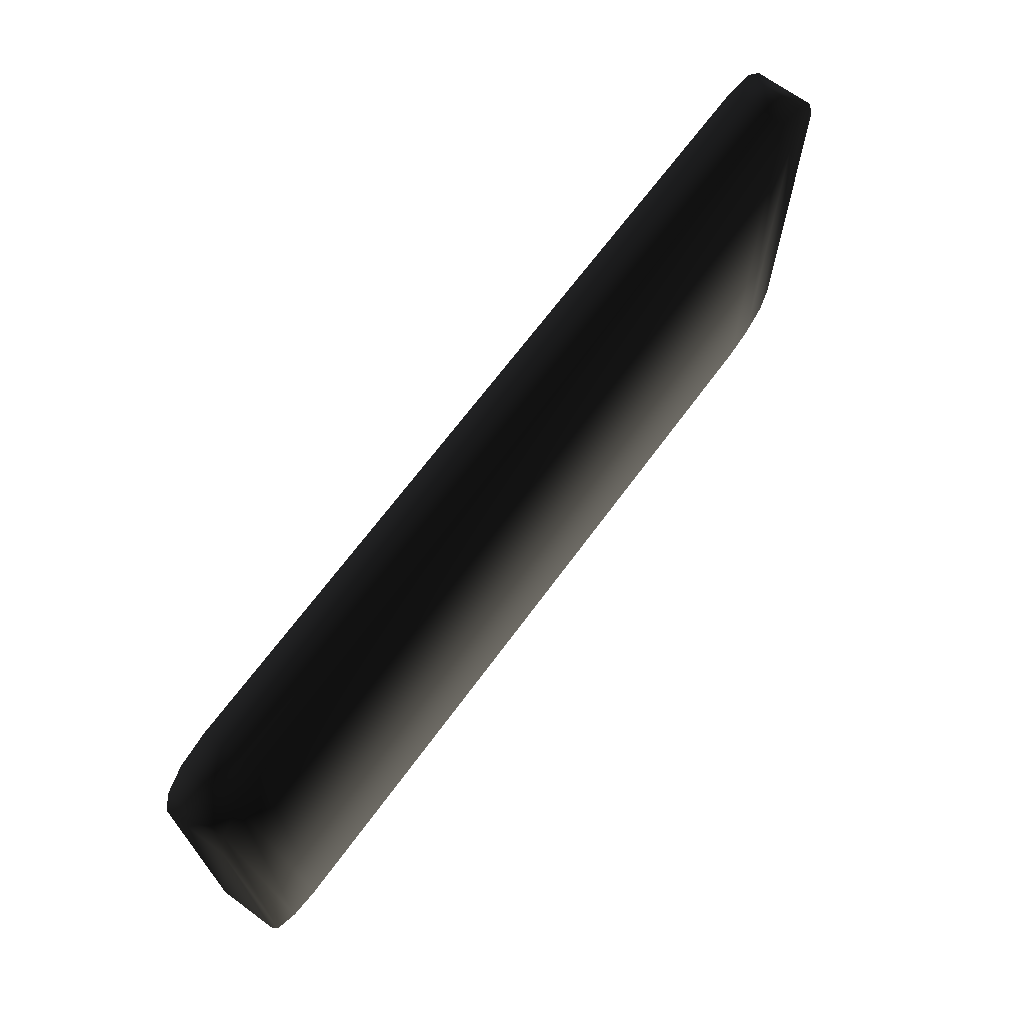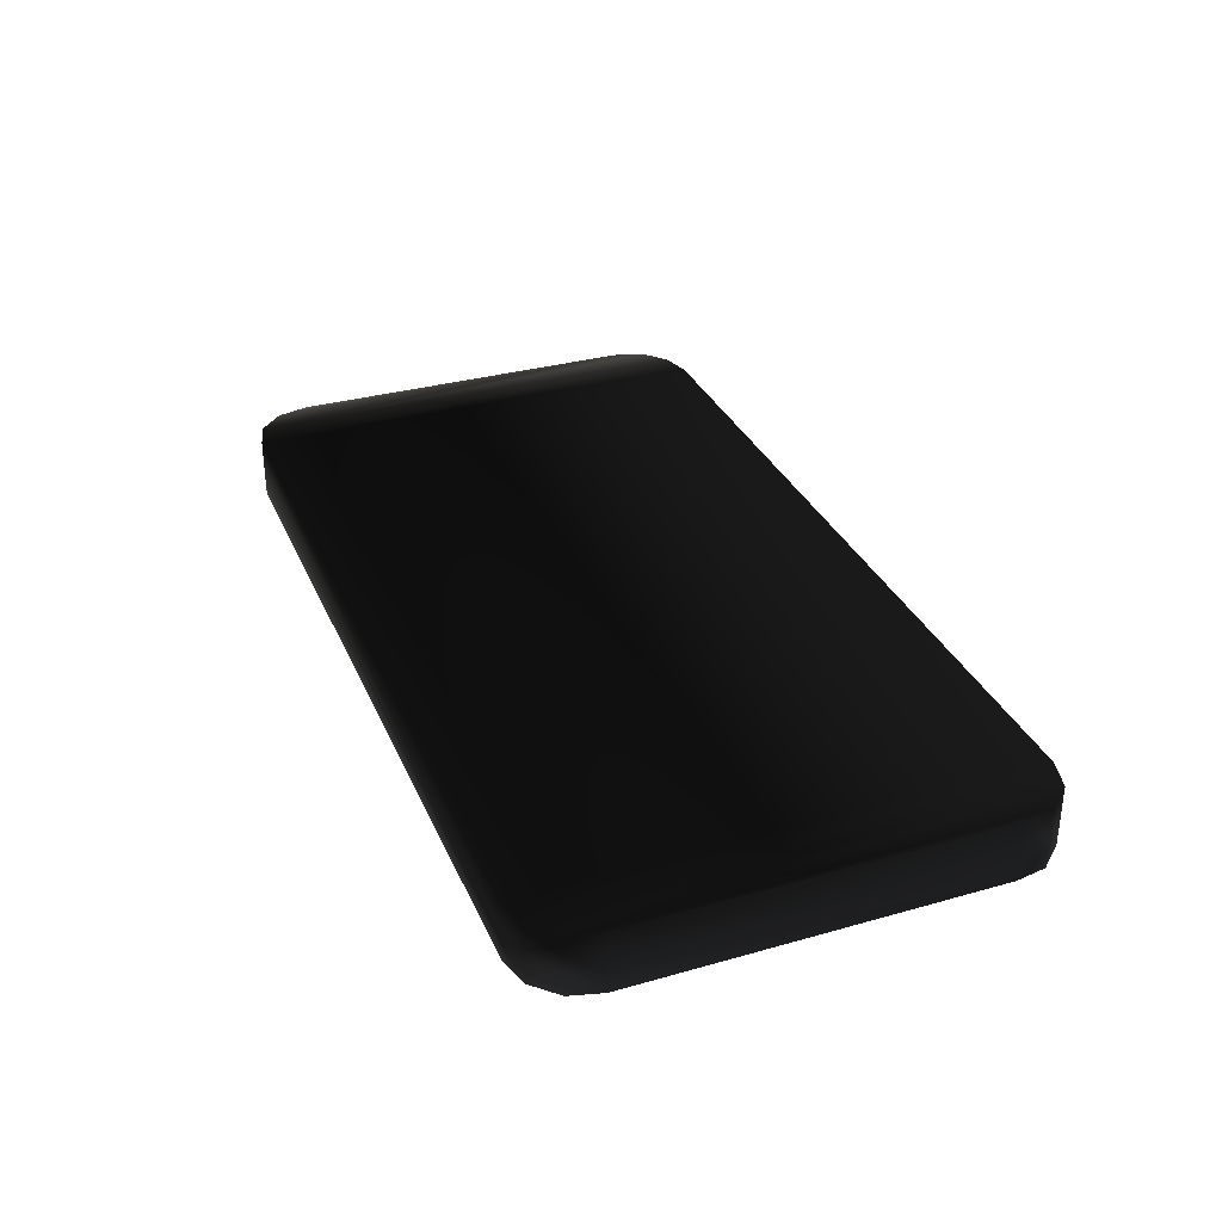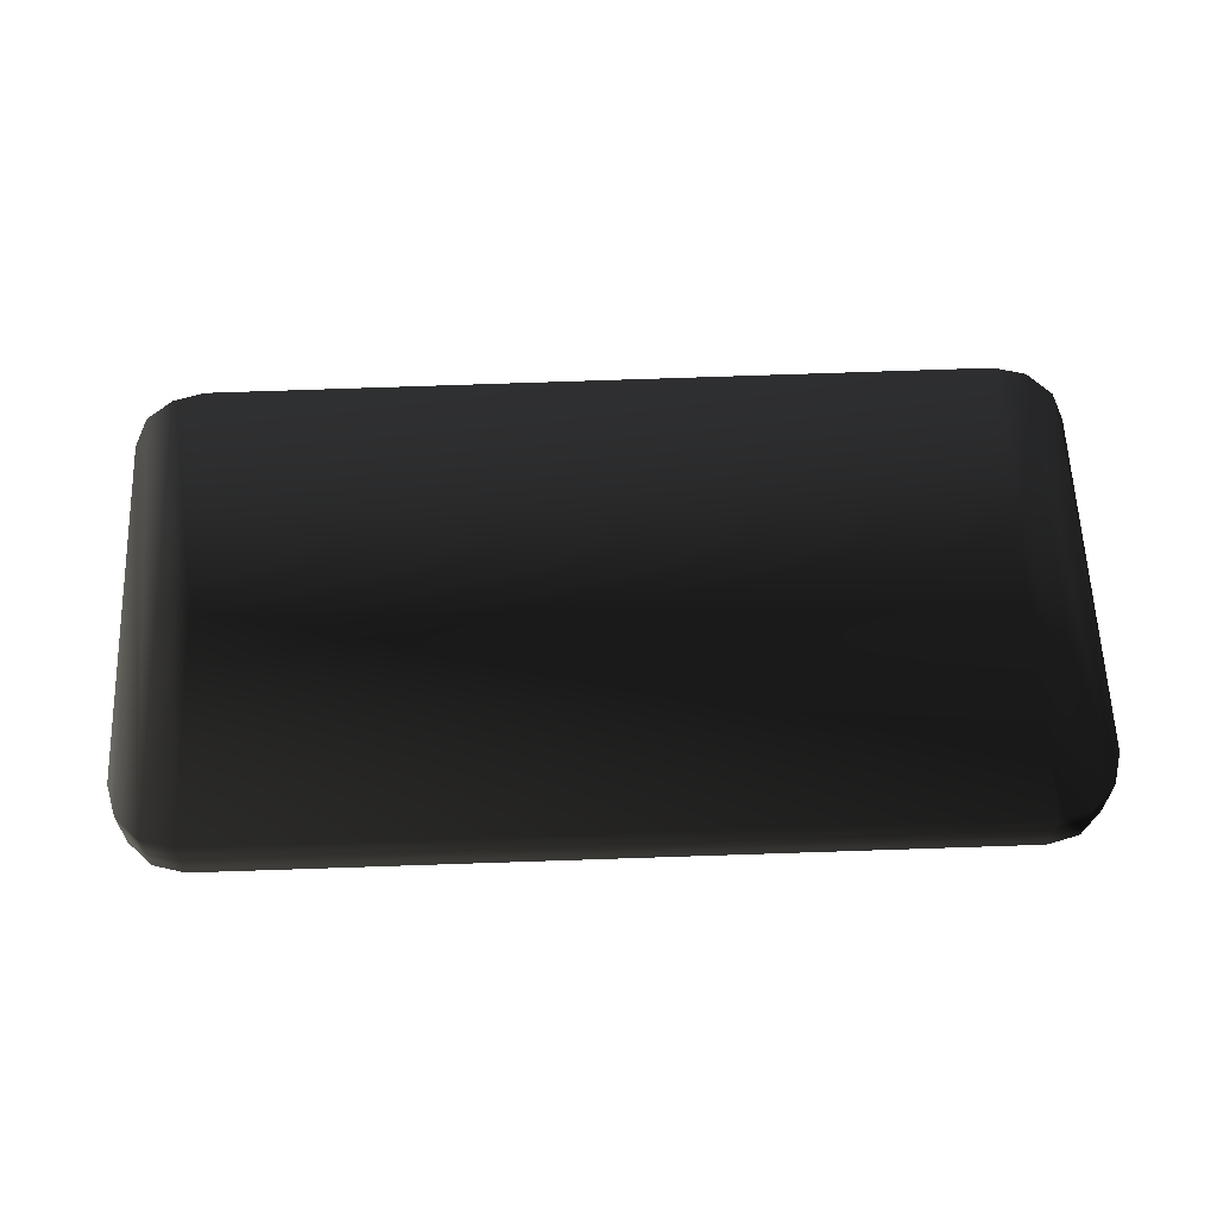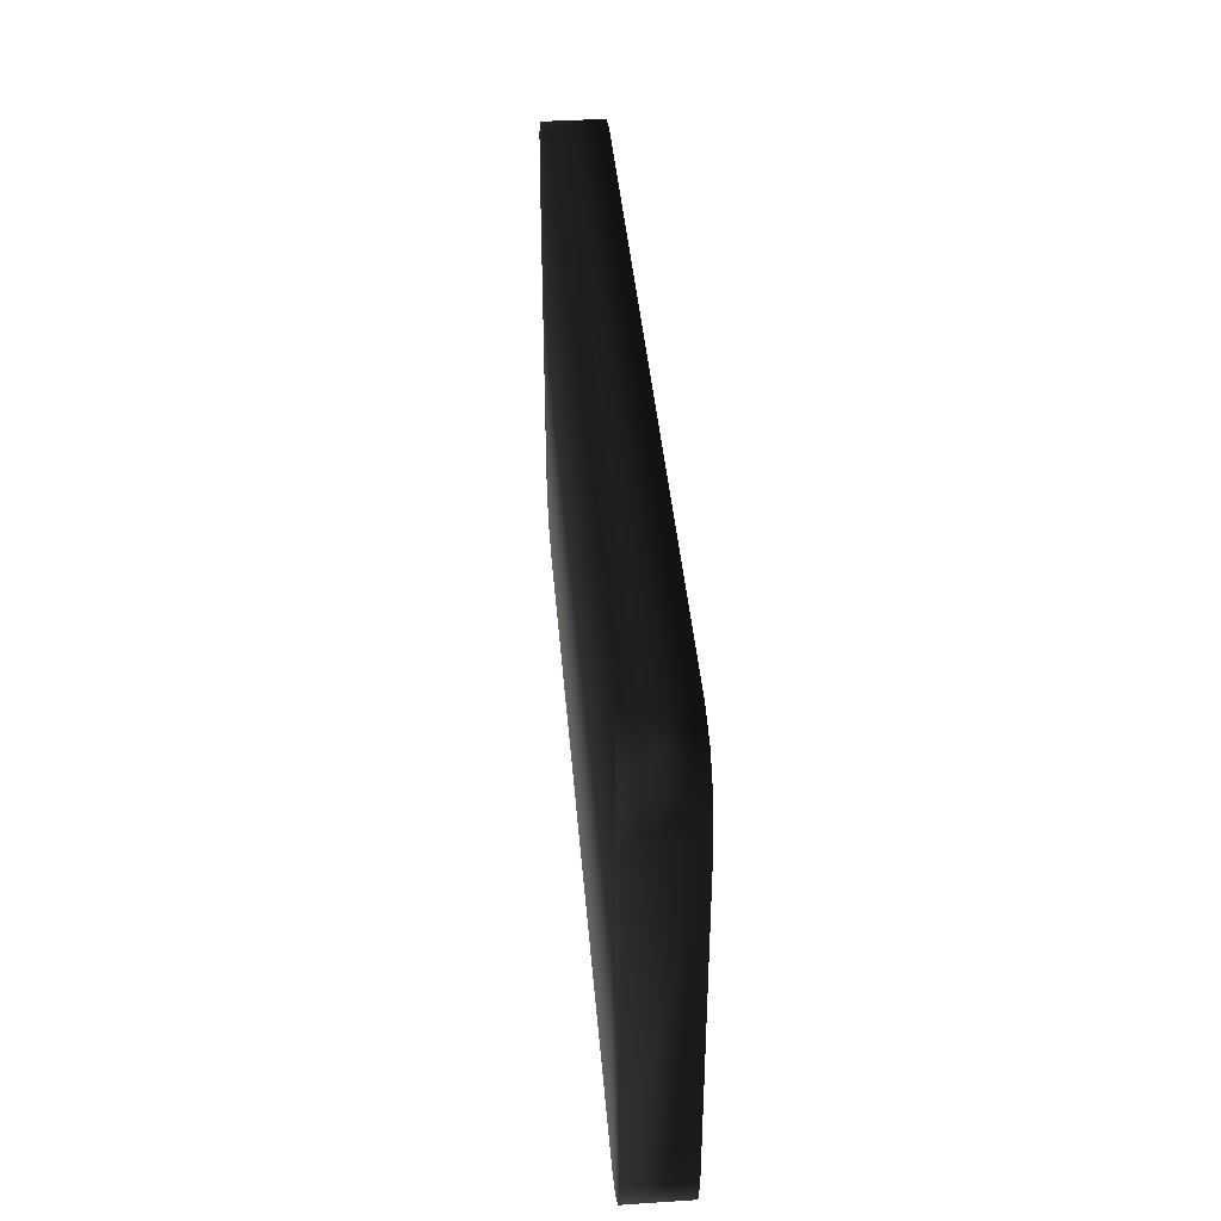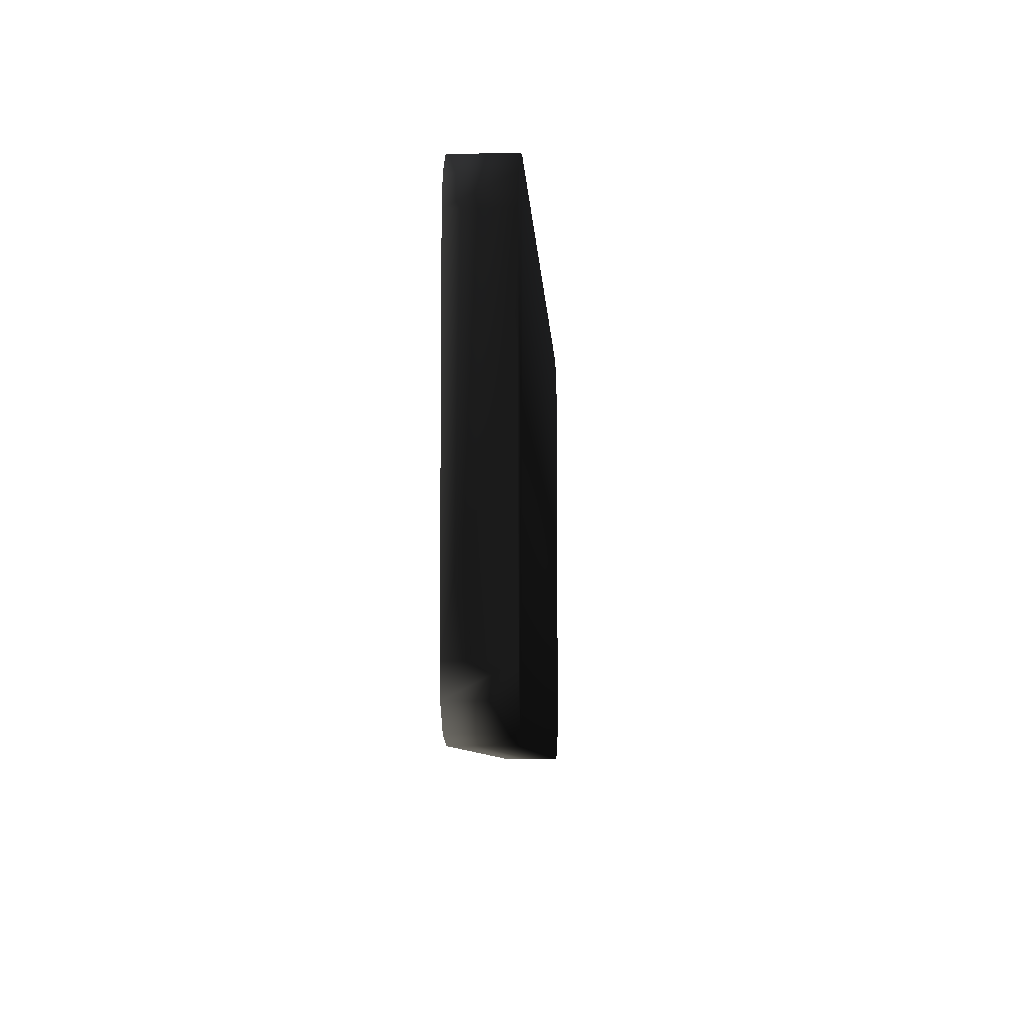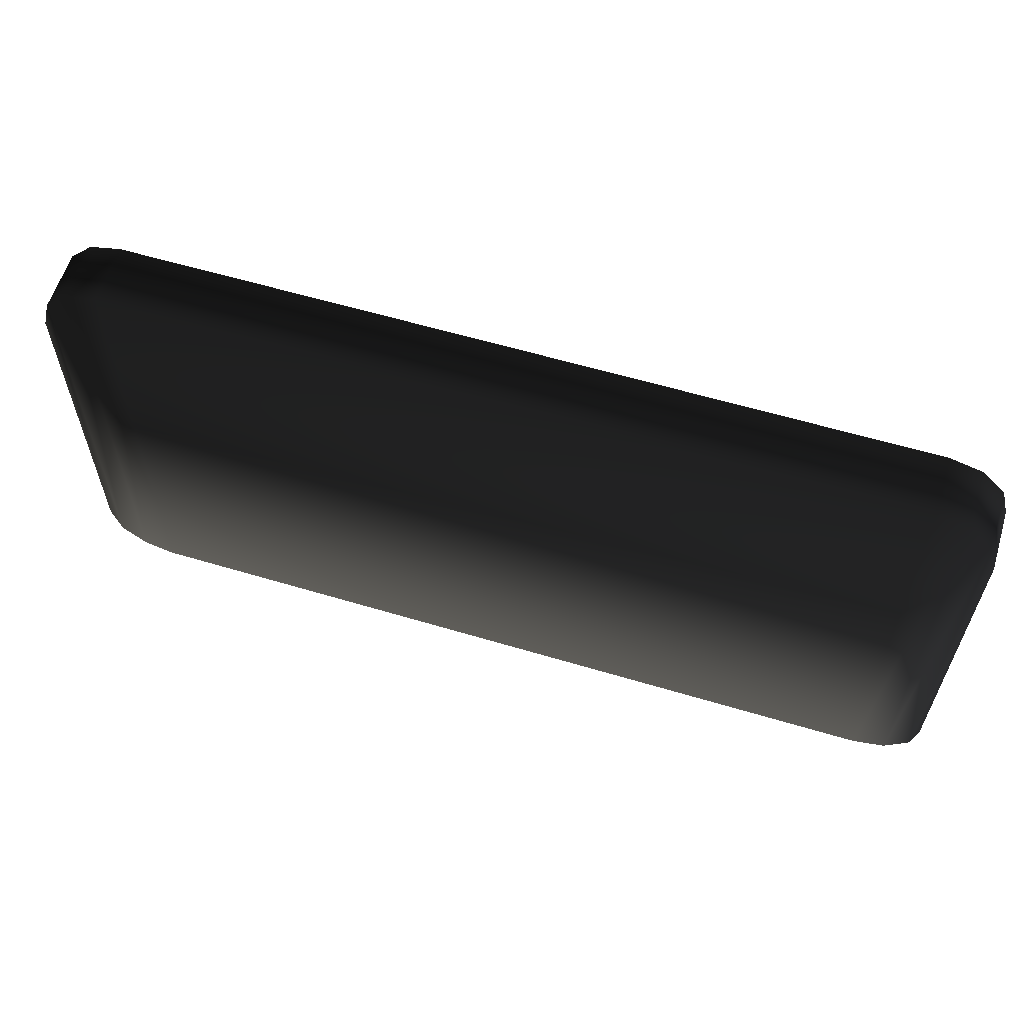
<metadata>
{"format":"obj","ext":"obj","renderer":"f3d","projection":"perspective","resolution":1024,"background":"white","views":[{"elev":67.9,"azim":-53.6,"up":"+Y"},{"elev":32.8,"azim":-111.1,"up":"+Z"},{"elev":61.9,"azim":178.0,"up":"+Z"},{"elev":39.6,"azim":85.4,"up":"+Y"},{"elev":-8.0,"azim":-86.8,"up":"+Y"},{"elev":59.9,"azim":-163.0,"up":"+Y"}]}
</metadata>
<code>
v -1.756 3.465 -0.1248 0.498 0.498 0.498 #1
v -1.852 3.369 -0.125 0.498 0.498 0.498 #1
v -1.756 3.465 0.125 0.498 0.498 0.498 #1
v -1.852 3.369 -0.125 0.498 0.498 0.498 #1
v -1.852 3.369 0.1248 0.498 0.498 0.498 #1
v -1.756 3.465 0.125 0.498 0.498 0.498 #1
v -1.756 3.465 0.125 0.498 0.498 0.498 #1
v -1.625 3.5 0.125 0.498 0.498 0.498 #1
v -1.756 3.465 -0.1248 0.498 0.498 0.498 #1
v -1.756 3.465 -0.1248 0.498 0.498 0.498 #1
v -1.625 3.5 0.125 0.498 0.498 0.498 #1
v -1.625 3.5 -0.125 0.498 0.498 0.498 #1
v 1.613 3.5 -0.1248 0.498 0.498 0.498 #1
v -1.625 3.5 -0.125 0.498 0.498 0.498 #1
v 1.613 3.5 0.125 0.498 0.498 0.498 #1
v -1.625 3.5 -0.125 0.498 0.498 0.498 #1
v -1.625 3.5 0.125 0.498 0.498 0.498 #1
v 1.613 3.5 0.125 0.498 0.498 0.498 #1
v 1.84 3.369 0.125 0.498 0.498 0.498 #1
v 1.875 3.238 0.125 0.498 0.498 0.498 #1
v 1.84 3.369 -0.1248 0.498 0.498 0.498 #1
v 1.875 3.238 0.125 0.498 0.498 0.498 #1
v 1.875 3.238 -0.125 0.498 0.498 0.498 #1
v 1.84 3.369 -0.1248 0.498 0.498 0.498 #1
v 1.744 3.465 0.125 0.498 0.498 0.498 #1
v 1.84 3.369 0.125 0.498 0.498 0.498 #1
v 1.744 3.465 -0.1248 0.498 0.498 0.498 #1
v 1.84 3.369 0.125 0.498 0.498 0.498 #1
v 1.84 3.369 -0.1248 0.498 0.498 0.498 #1
v 1.744 3.465 -0.1248 0.498 0.498 0.498 #1
v 1.613 3.5 0.125 0.498 0.498 0.498 #1
v 1.744 3.465 0.125 0.498 0.498 0.498 #1
v 1.613 3.5 -0.1248 0.498 0.498 0.498 #1
v 1.744 3.465 0.125 0.498 0.498 0.498 #1
v 1.744 3.465 -0.1248 0.498 0.498 0.498 #1
v 1.613 3.5 -0.1248 0.498 0.498 0.498 #1
v 1.875 1.761 -0.125 0.498 0.498 0.498 #1
v 1.875 3.238 -0.125 0.498 0.498 0.498 #1
v 1.875 1.761 0.125 0.498 0.498 0.498 #1
v 1.875 3.238 -0.125 0.498 0.498 0.498 #1
v 1.875 3.238 0.125 0.498 0.498 0.498 #1
v 1.875 1.761 0.125 0.498 0.498 0.498 #1
v 1.875 1.761 0.125 0.498 0.498 0.498 #1
v 1.84 1.631 0.125 0.498 0.498 0.498 #1
v 1.875 1.761 -0.125 0.498 0.498 0.498 #1
v 1.875 1.761 -0.125 0.498 0.498 0.498 #1
v 1.84 1.631 0.125 0.498 0.498 0.498 #1
v 1.84 1.631 -0.1248 0.498 0.498 0.498 #1
v 1.84 1.631 0.125 0.498 0.498 0.498 #1
v 1.738 1.545 0.125 0.498 0.498 0.498 #1
v 1.84 1.631 -0.1248 0.498 0.498 0.498 #1
v 1.84 1.631 -0.1248 0.498 0.498 0.498 #1
v 1.738 1.545 0.125 0.498 0.498 0.498 #1
v 1.738 1.545 -0.1248 0.498 0.498 0.498 #1
v 1.738 1.545 0.125 0.498 0.498 0.498 #1
v 1.613 1.511 0.125 0.498 0.498 0.498 #1
v 1.738 1.545 -0.1248 0.498 0.498 0.498 #1
v 1.738 1.545 -0.1248 0.498 0.498 0.498 #1
v 1.613 1.511 0.125 0.498 0.498 0.498 #1
v 1.613 1.511 -0.1248 0.498 0.498 0.498 #1
v 1.613 1.511 0.125 0.498 0.498 0.498 #1
v -1.625 1.5 0.125 0.498 0.498 0.498 #1
v 1.613 1.511 -0.1248 0.498 0.498 0.498 #1
v -1.625 1.5 0.125 0.498 0.498 0.498 #1
v -1.625 1.5 -0.125 0.498 0.498 0.498 #1
v 1.613 1.511 -0.1248 0.498 0.498 0.498 #1
v -1.756 1.535 -0.1248 0.498 0.498 0.498 #1
v -1.625 1.5 -0.125 0.498 0.498 0.498 #1
v -1.756 1.535 0.125 0.498 0.498 0.498 #1
v -1.625 1.5 -0.125 0.498 0.498 0.498 #1
v -1.625 1.5 0.125 0.498 0.498 0.498 #1
v -1.756 1.535 0.125 0.498 0.498 0.498 #1
v -1.756 1.535 0.125 0.498 0.498 0.498 #1
v -1.852 1.636 0.1248 0.498 0.498 0.498 #1
v -1.756 1.535 -0.1248 0.498 0.498 0.498 #1
v -1.756 1.535 -0.1248 0.498 0.498 0.498 #1
v -1.852 1.636 0.1248 0.498 0.498 0.498 #1
v -1.852 1.636 -0.125 0.498 0.498 0.498 #1
v -1.852 1.636 0.1248 0.498 0.498 0.498 #1
v -1.875 1.761 0.125 0.498 0.498 0.498 #1
v -1.852 1.636 -0.125 0.498 0.498 0.498 #1
v -1.852 1.636 -0.125 0.498 0.498 0.498 #1
v -1.875 1.761 0.125 0.498 0.498 0.498 #1
v -1.875 1.761 -0.125 0.498 0.498 0.498 #1
v -1.875 1.761 0.125 0.498 0.498 0.498 #1
v -1.886 3.238 0.1248 0.498 0.498 0.498 #1
v -1.875 1.761 -0.125 0.498 0.498 0.498 #1
v -1.886 3.238 0.1248 0.498 0.498 0.498 #1
v -1.852 3.369 0.1248 0.498 0.498 0.498 #1
v -1.886 3.238 -0.125 0.498 0.498 0.498 #1
v -1.852 3.369 0.1248 0.498 0.498 0.498 #1
v -1.852 3.369 -0.125 0.498 0.498 0.498 #1
v -1.886 3.238 -0.125 0.498 0.498 0.498 #1
v -1.886 3.238 0.1248 0.498 0.498 0.498 #1
v -1.886 3.238 -0.125 0.498 0.498 0.498 #1
v -1.875 1.761 -0.125 0.498 0.498 0.498 #1
v -1.886 3.238 0.1248 0.498 0.498 0.498 #1
v -1.852 1.636 0.1248 0.498 0.498 0.498 #1
v -1.852 3.369 0.1248 0.498 0.498 0.498 #1
v -1.756 3.465 0.125 0.498 0.498 0.498 #1
v -1.852 3.369 0.1248 0.498 0.498 0.498 #1
v -1.756 1.535 0.125 0.498 0.498 0.498 #1
v 1.738 1.545 0.125 0.498 0.498 0.498 #1
v 1.613 3.5 0.125 0.498 0.498 0.498 #1
v 1.613 1.511 0.125 0.498 0.498 0.498 #1
v 1.875 1.761 0.125 0.498 0.498 0.498 #1
v 1.875 3.238 0.125 0.498 0.498 0.498 #1
v 1.84 3.369 0.125 0.498 0.498 0.498 #1
v -1.625 3.5 0.125 0.498 0.498 0.498 #1
v -1.625 1.5 0.125 0.498 0.498 0.498 #1
v 1.613 1.511 0.125 0.498 0.498 0.498 #1
v -1.756 1.535 0.125 0.498 0.498 0.498 #1
v -1.852 3.369 0.1248 0.498 0.498 0.498 #1
v -1.852 1.636 0.1248 0.498 0.498 0.498 #1
v -1.875 1.761 0.125 0.498 0.498 0.498 #1
v -1.852 1.636 0.1248 0.498 0.498 0.498 #1
v -1.886 3.238 0.1248 0.498 0.498 0.498 #1
v -1.756 3.465 0.125 0.498 0.498 0.498 #1
v -1.756 1.535 0.125 0.498 0.498 0.498 #1
v -1.625 1.5 0.125 0.498 0.498 0.498 #1
v 1.744 3.465 0.125 0.498 0.498 0.498 #1
v 1.738 1.545 0.125 0.498 0.498 0.498 #1
v 1.84 1.631 0.125 0.498 0.498 0.498 #1
v 1.613 1.511 0.125 0.498 0.498 0.498 #1
v 1.613 3.5 0.125 0.498 0.498 0.498 #1
v -1.625 3.5 0.125 0.498 0.498 0.498 #1
v 1.84 1.631 0.125 0.498 0.498 0.498 #1
v 1.875 1.761 0.125 0.498 0.498 0.498 #1
v 1.744 3.465 0.125 0.498 0.498 0.498 #1
v 1.744 3.465 0.125 0.498 0.498 0.498 #1
v 1.875 1.761 0.125 0.498 0.498 0.498 #1
v 1.84 3.369 0.125 0.498 0.498 0.498 #1
v -1.756 3.465 0.125 0.498 0.498 0.498 #1
v -1.625 1.5 0.125 0.498 0.498 0.498 #1
v -1.625 3.5 0.125 0.498 0.498 0.498 #1
v 1.613 3.5 0.125 0.498 0.498 0.498 #1
v 1.738 1.545 0.125 0.498 0.498 0.498 #1
v 1.744 3.465 0.125 0.498 0.498 0.498 #1
v -1.625 3.5 -0.125 0.498 0.498 0.498 #1
v -1.625 1.5 -0.125 0.498 0.498 0.498 #1
v -1.756 3.465 -0.1248 0.498 0.498 0.498 #1
v 1.613 1.511 -0.1248 0.498 0.498 0.498 #1
v -1.625 1.5 -0.125 0.498 0.498 0.498 #1
v -1.625 3.5 -0.125 0.498 0.498 0.498 #1
v 1.613 1.511 -0.1248 0.498 0.498 0.498 #1
v 1.613 3.5 -0.1248 0.498 0.498 0.498 #1
v 1.738 1.545 -0.1248 0.498 0.498 0.498 #1
v 1.84 1.631 -0.1248 0.498 0.498 0.498 #1
v 1.738 1.545 -0.1248 0.498 0.498 0.498 #1
v 1.744 3.465 -0.1248 0.498 0.498 0.498 #1
v 1.84 1.631 -0.1248 0.498 0.498 0.498 #1
v 1.84 3.369 -0.1248 0.498 0.498 0.498 #1
v 1.875 1.761 -0.125 0.498 0.498 0.498 #1
v 1.84 3.369 -0.1248 0.498 0.498 0.498 #1
v 1.875 3.238 -0.125 0.498 0.498 0.498 #1
v 1.875 1.761 -0.125 0.498 0.498 0.498 #1
v -1.756 3.465 -0.1248 0.498 0.498 0.498 #1
v -1.625 1.5 -0.125 0.498 0.498 0.498 #1
v -1.756 1.535 -0.1248 0.498 0.498 0.498 #1
v -1.852 1.636 -0.125 0.498 0.498 0.498 #1
v -1.852 3.369 -0.125 0.498 0.498 0.498 #1
v -1.756 1.535 -0.1248 0.498 0.498 0.498 #1
v -1.852 1.636 -0.125 0.498 0.498 0.498 #1
v -1.875 1.761 -0.125 0.498 0.498 0.498 #1
v -1.886 3.238 -0.125 0.498 0.498 0.498 #1
v -1.852 3.369 -0.125 0.498 0.498 0.498 #1
v -1.852 1.636 -0.125 0.498 0.498 0.498 #1
v -1.886 3.238 -0.125 0.498 0.498 0.498 #1
v -1.756 3.465 -0.1248 0.498 0.498 0.498 #1
v -1.756 1.535 -0.1248 0.498 0.498 0.498 #1
v -1.852 3.369 -0.125 0.498 0.498 0.498 #1
v 1.84 1.631 -0.1248 0.498 0.498 0.498 #1
v 1.744 3.465 -0.1248 0.498 0.498 0.498 #1
v 1.84 3.369 -0.1248 0.498 0.498 0.498 #1
v 1.744 3.465 -0.1248 0.498 0.498 0.498 #1
v 1.738 1.545 -0.1248 0.498 0.498 0.498 #1
v 1.613 3.5 -0.1248 0.498 0.498 0.498 #1
v 1.613 3.5 -0.1248 0.498 0.498 0.498 #1
v 1.613 1.511 -0.1248 0.498 0.498 0.498 #1
v -1.625 3.5 -0.125 0.498 0.498 0.498 #1
f 1 2 3
f 4 5 6
f 7 8 9
f 10 11 12
f 13 14 15
f 16 17 18
f 19 20 21
f 22 23 24
f 25 26 27
f 28 29 30
f 31 32 33
f 34 35 36
f 37 38 39
f 40 41 42
f 43 44 45
f 46 47 48
f 49 50 51
f 52 53 54
f 55 56 57
f 58 59 60
f 61 62 63
f 64 65 66
f 67 68 69
f 70 71 72
f 73 74 75
f 76 77 78
f 79 80 81
f 82 83 84
f 85 86 87
f 88 89 90
f 91 92 93
f 94 95 96
f 97 98 99
f 100 101 102
f 103 104 105
f 106 107 108
f 109 110 111
f 112 113 114
f 115 116 117
f 118 119 120
f 121 122 123
f 124 125 126
f 127 128 129
f 130 131 132
f 133 134 135
f 136 137 138
f 139 140 141
f 142 143 144
f 145 146 147
f 148 149 150
f 151 152 153
f 154 155 156
f 157 158 159
f 160 161 162
f 163 164 165
f 166 167 168
f 169 170 171
f 172 173 174
f 175 176 177
f 178 179 180

</code>
